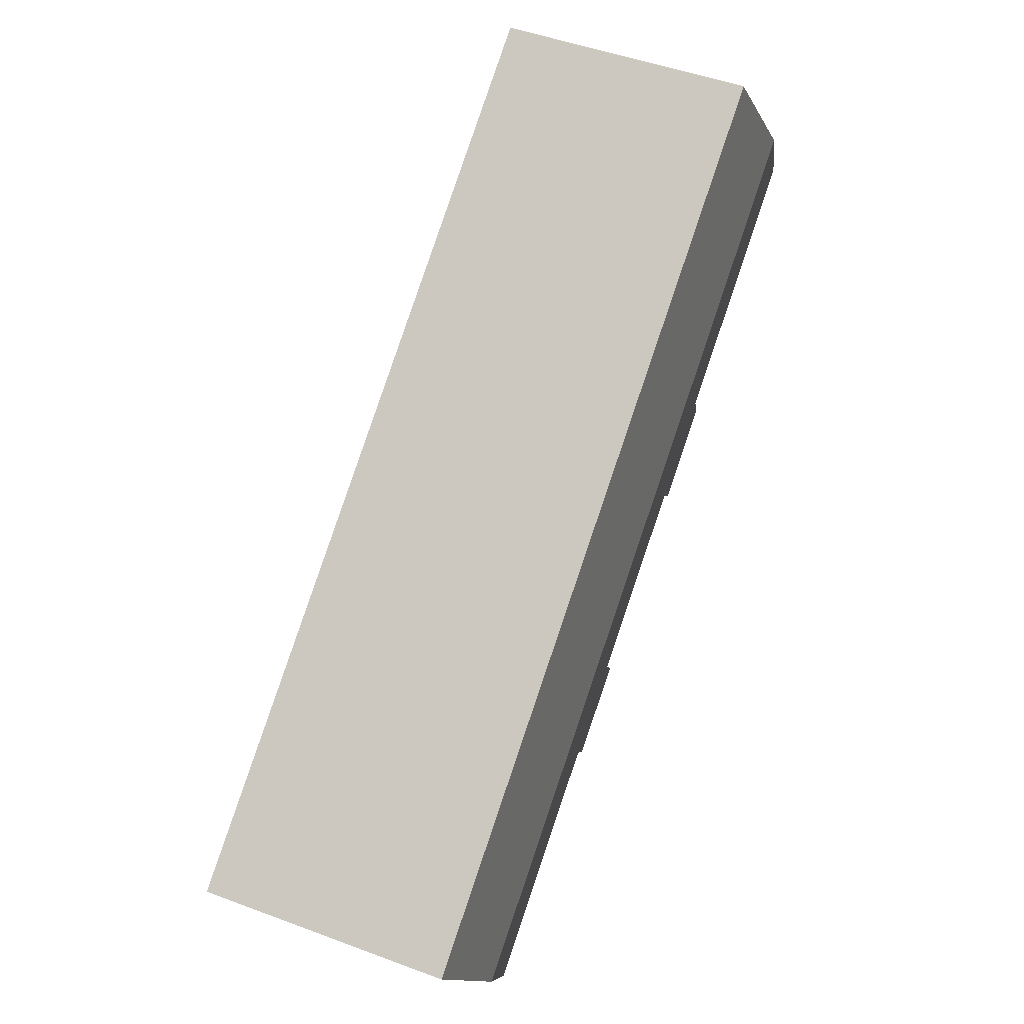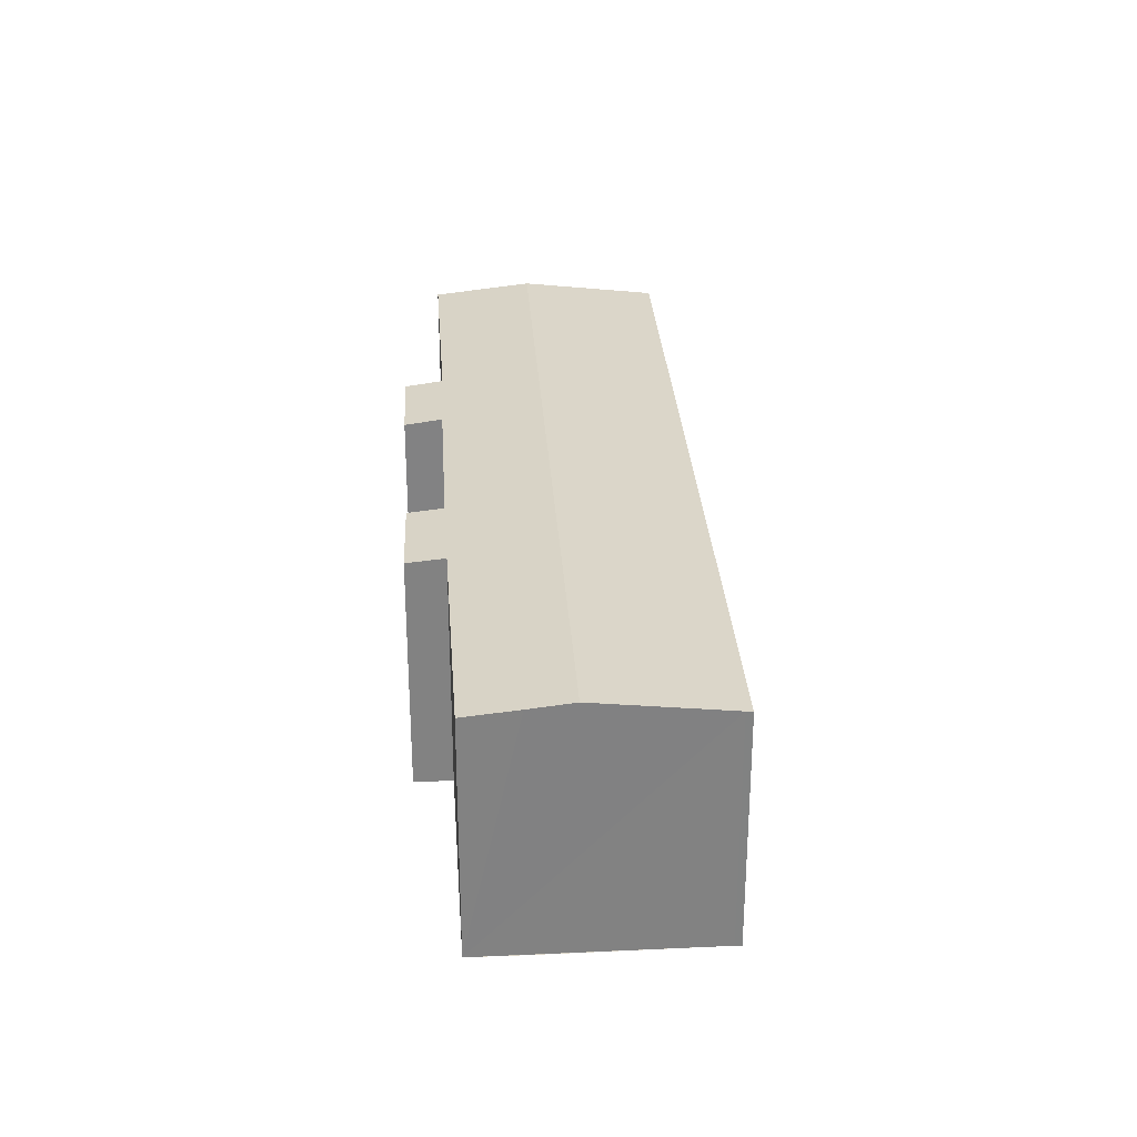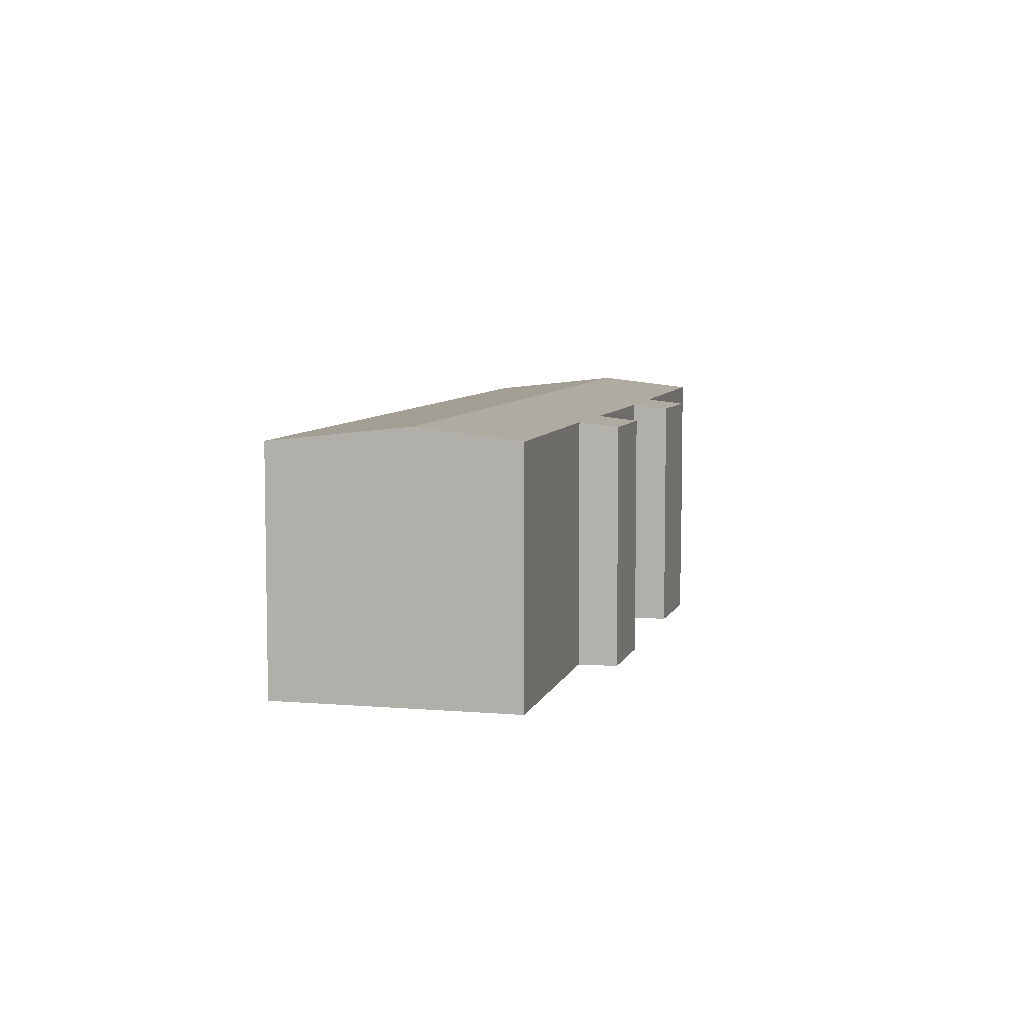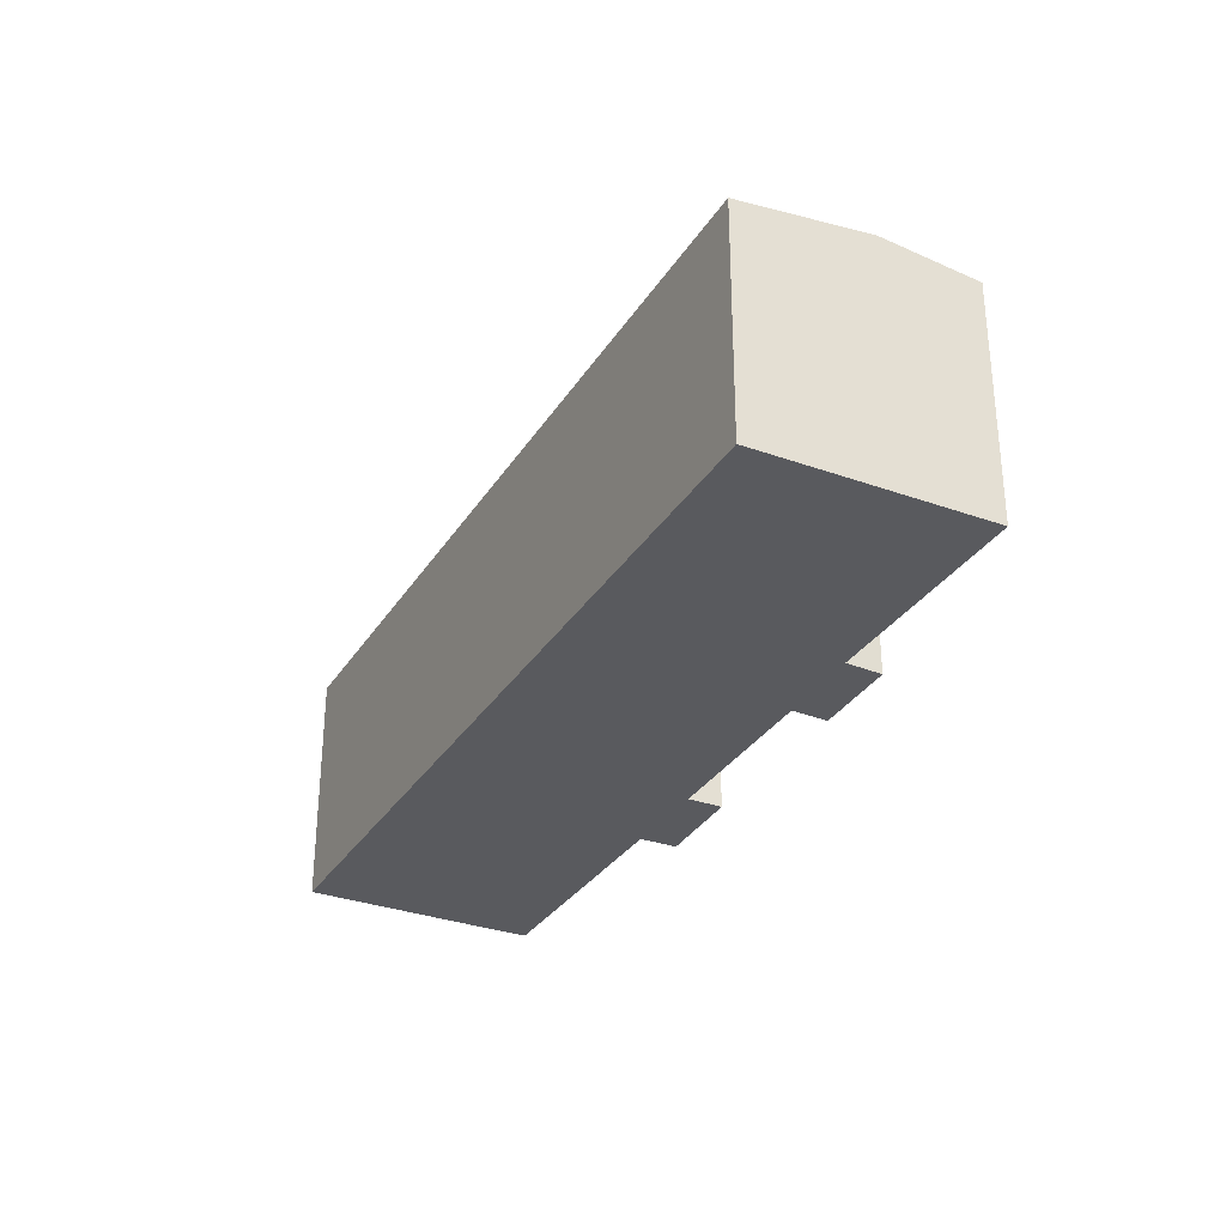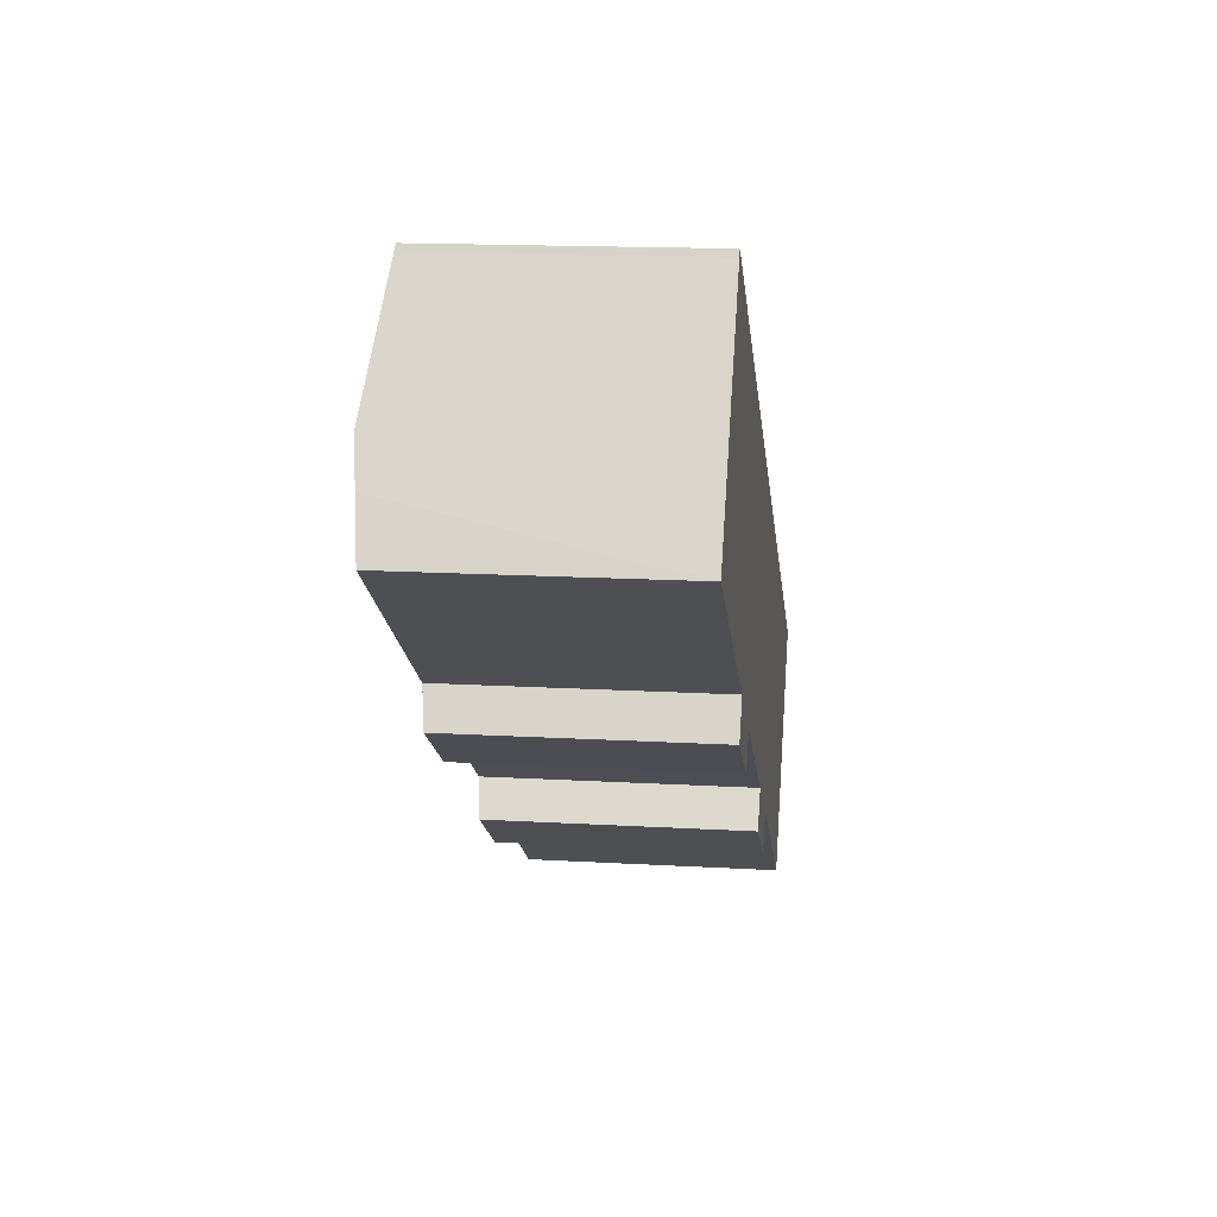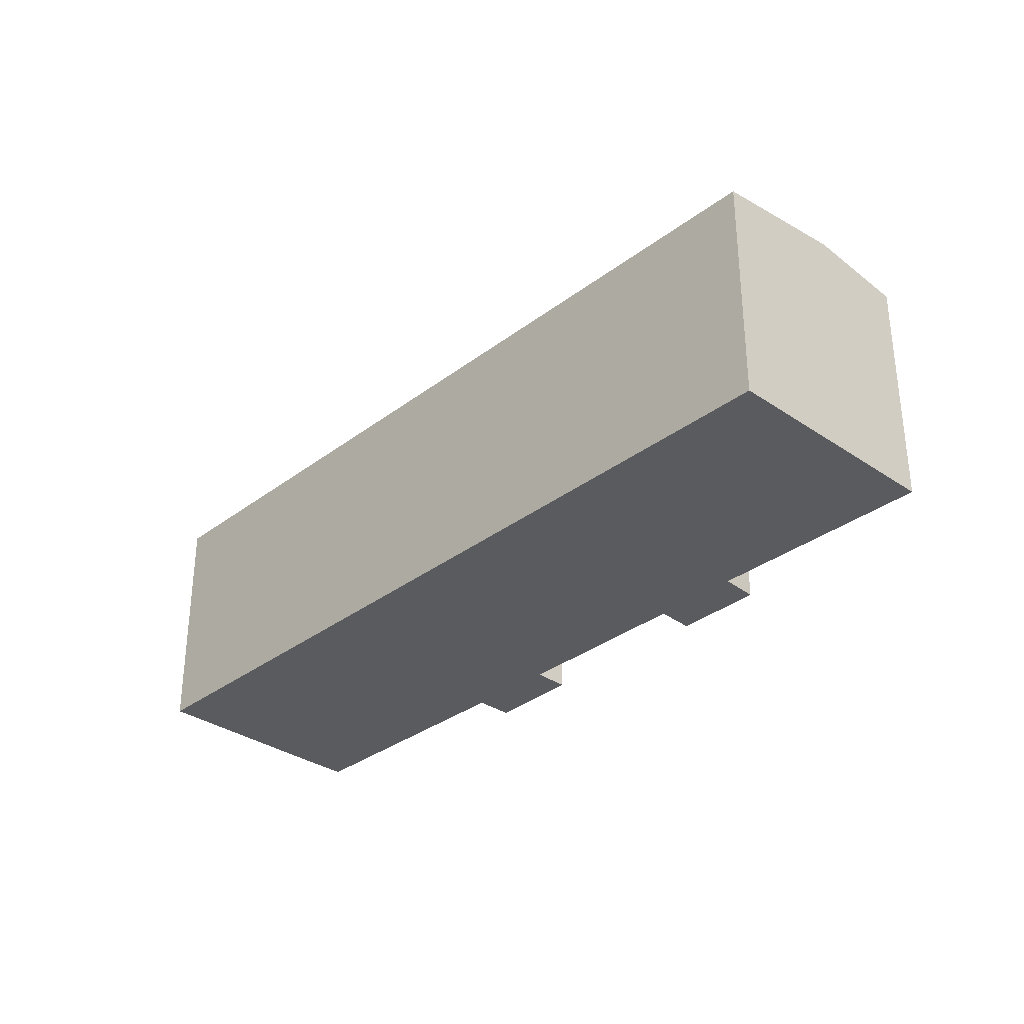
<metadata>
{"format":"obj","ext":"obj","renderer":"f3d","projection":"perspective","resolution":1024,"background":"white","views":[{"elev":48.2,"azim":112.7,"up":"+Z"},{"elev":29.6,"azim":-60.4,"up":"+Y"},{"elev":6.8,"azim":137.4,"up":"+Y"},{"elev":-31.6,"azim":96.3,"up":"+Y"},{"elev":15.5,"azim":-83.0,"up":"+Z"},{"elev":-32.8,"azim":79.7,"up":"+Y"}]}
</metadata>
<code>
v  2.645 12.38 4.056
v  0 11.85 7.255e-16
v  1.444 12.14 2.249
v  38.3 12.38 -19.37
v  10.54 11.84 -7.045
v  14.43 11.83 -9.639
v  9.531 11.63 -8.641
v  22.23 11.84 -14.73
v  26.04 11.85 -17.14
v  24.92 11.64 -18.66
v  32.22 11.84 -21.27
v  35.59 11.84 -23.51
v  21.15 11.63 -16.24
v  13.47 11.64 -11.11
v  42.04 11.63 -13.66
v  6.245 11.66 9.471
v  6.416 11.63 9.747
v  35.59 1.44e-15 -23.51
v  26.04 1.05e-15 -17.14
v  32.22 1.302e-15 -21.27
v  24.92 1.142e-15 -18.66
v  21.15 9.946e-16 -16.24
v  22.23 9.017e-16 -14.73
v  14.43 5.902e-16 -9.639
v  13.47 6.801e-16 -11.11
v  9.531 5.291e-16 -8.641
v  0 0 0
v  10.54 4.314e-16 -7.045
v  38.3 1.186e-15 -19.37
v  42.04 8.364e-16 -13.66
v  6.245 -5.799e-16 9.471
v  1.444 -1.377e-16 2.249
v  2.645 -2.484e-16 4.056
v  6.416 -5.968e-16 9.747
g defaultobject
f 1 2 3
f 2 1 4
f 2 4 5
f 5 4 6
f 5 6 7
f 6 4 8
f 8 4 9
f 8 9 10
f 9 4 11
f 11 4 12
f 10 13 8
f 14 7 6
f 15 16 17
f 16 15 1
f 1 15 4
f 18 11 12
f 11 18 9
f 9 18 19
f 19 18 20
f 21 13 10
f 13 21 22
f 23 6 8
f 6 23 24
f 25 7 14
f 7 25 26
f 5 27 2
f 27 5 28
f 19 10 9
f 10 19 21
f 24 14 6
f 14 24 25
f 4 18 12
f 18 4 15
f 18 15 29
f 29 15 30
f 13 23 8
f 23 13 22
f 7 28 5
f 28 7 26
f 27 3 2
f 3 27 1
f 1 27 16
f 16 27 31
f 31 27 32
f 31 32 33
f 31 17 16
f 17 31 34
f 34 15 17
f 15 34 30
f 25 24 26
f 21 19 22
f 31 30 34
f 30 31 33
f 30 33 32
f 30 32 27
f 30 27 28
f 30 28 26
f 30 26 24
f 30 24 23
f 30 23 22
f 30 22 19
f 30 19 20
f 30 20 29
f 29 20 18

</code>
